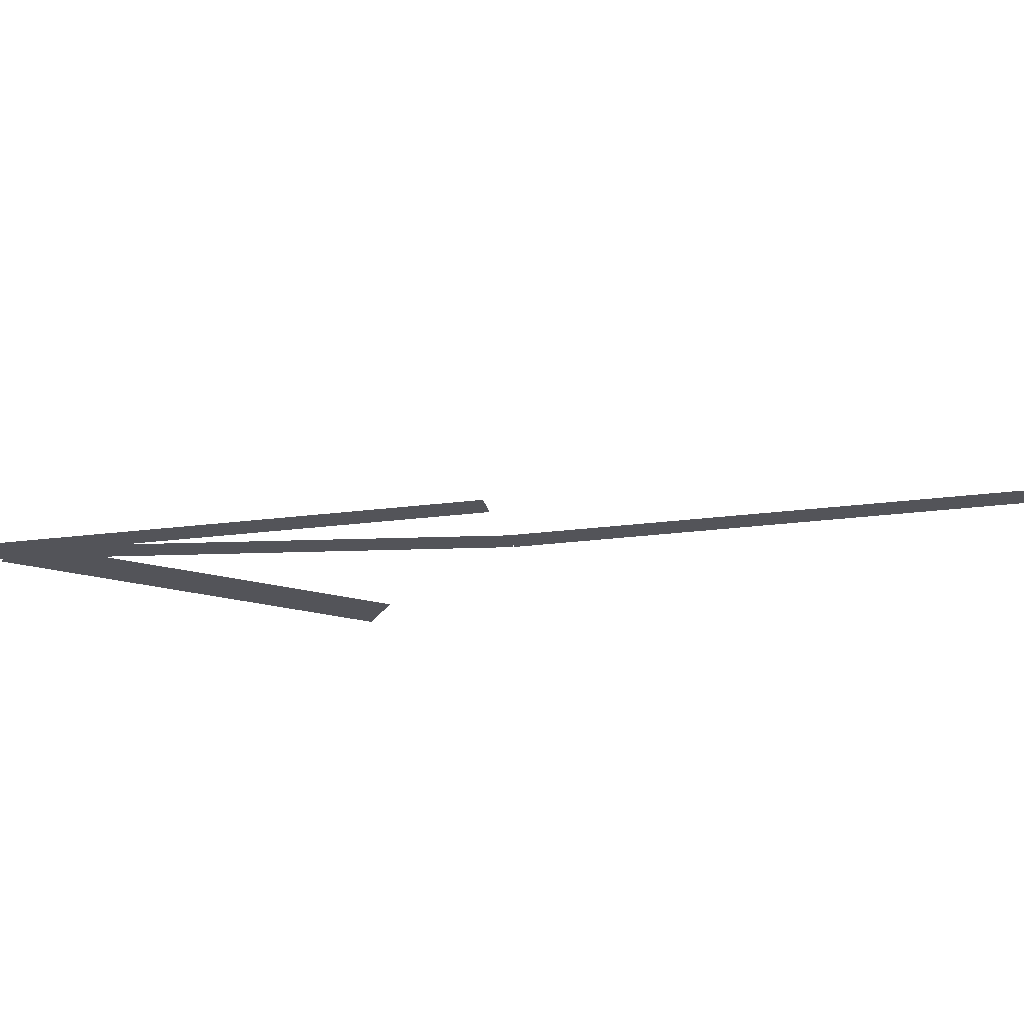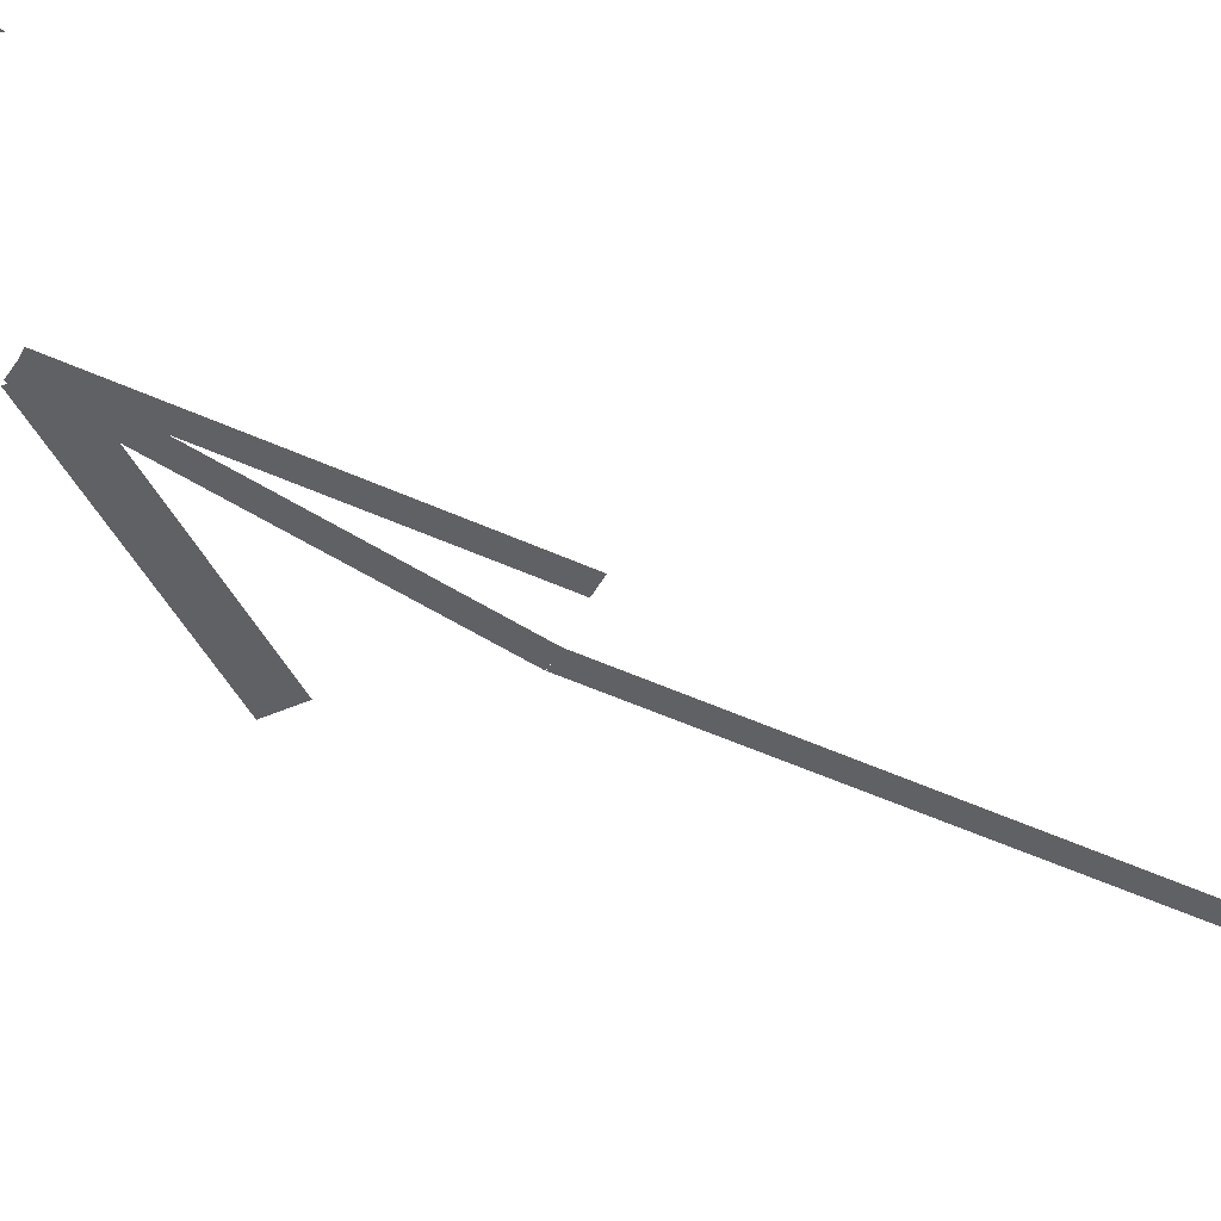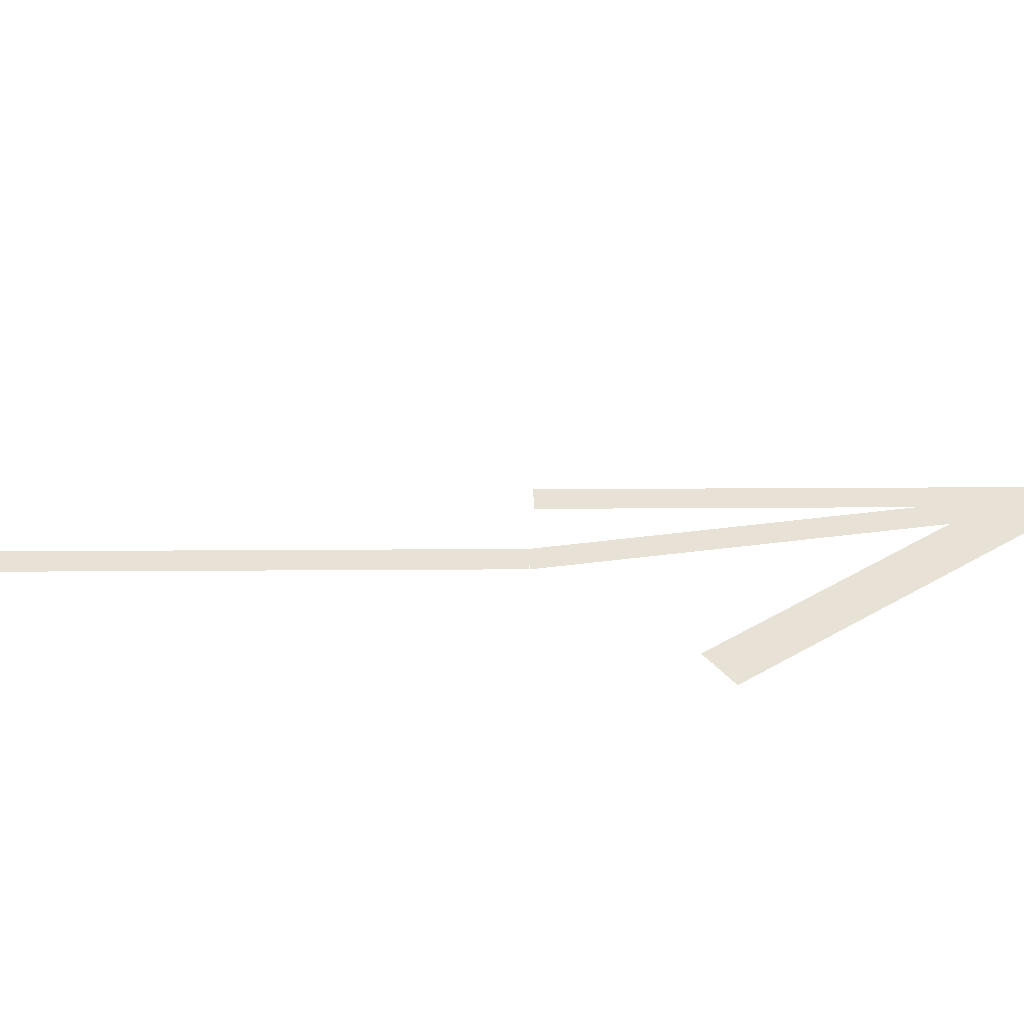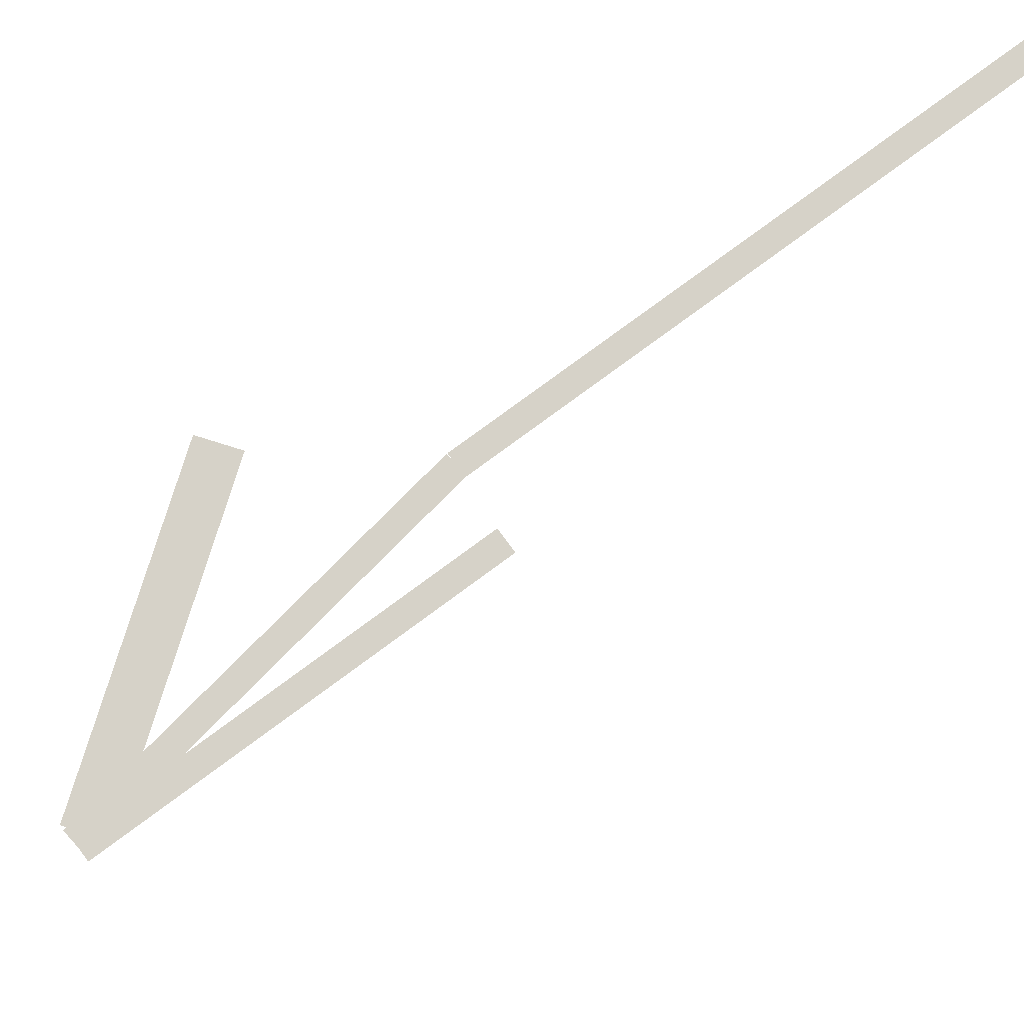
<metadata>
{"format":"obj","ext":"obj","renderer":"f3d","projection":"perspective","resolution":1024,"background":"white","views":[{"elev":-23.9,"azim":-77.7,"up":"+Y"},{"elev":-47.7,"azim":-117.6,"up":"+Y"},{"elev":40.3,"azim":89.6,"up":"+Y"},{"elev":78.2,"azim":-126.4,"up":"+Y"}]}
</metadata>
<code>
o Curve
v 0.01643 0 -0.03173
v 0.01762 0 -0.03173
v 0.01762 0 -0.000141
v 0.01643 0 -0.000141
f 4 2 1
f 4 3 2
o Curve
v 0.01643 0 -0.03173
v 0.01762 0 -0.03173
v 0.01762 0 -0.000141
v 0.01643 0 -0.000141
f 8 6 5
f 8 7 6
o Curve.001
v 0.01283 0 -0.05234
v 0.01403 0 -0.05234
v 0.01403 0 -0.03195
v 0.01283 0 -0.03195
f 12 10 9
f 12 11 10
o Curve.001
v 0.01283 0 -0.05234
v 0.01403 0 -0.05234
v 0.01403 0 -0.03195
v 0.01283 0 -0.03195
f 16 14 13
f 16 15 14
o Curve.002
v 0.01763 0 -0.03177
v 0.01644 0 -0.03166
v 0.0132 0 -0.05232
v 0.01439 0 -0.05243
v 0.01763 0 -0.03177
f 19 21 20
f 18 21 19
o Curve.002
v 0.01763 0 -0.03177
v 0.01644 0 -0.03166
v 0.0132 0 -0.05232
v 0.01439 0 -0.05243
v 0.01763 0 -0.03177
f 24 26 25
f 23 26 24
o Curve.003
v 0.0129 0 -0.05115
v 0.01463 0 -0.05242
v 0.02418 0 -0.03938
v 0.02245 0 -0.03811
f 27 29 28
f 30 29 27
o Curve.003
v 0.0129 0 -0.05115
v 0.01463 0 -0.05242
v 0.02418 0 -0.03938
v 0.02245 0 -0.03811
f 31 33 32
f 34 33 31
o Curve.004
v 0.002213 0 -0.05724
v 0.004211 0 -0.06204
v 0.000212 0 -0.06204
v 0.002213 0 -0.05724
f 38 36 37
o Curve.004
v 0.002213 0 -0.05724
v 0.004211 0 -0.06204
v 0.000212 0 -0.06204
v 0.002213 0 -0.05724
f 42 40 41
o Curve.005
v 0.008213 0 -0.05724
v 0.01021 0 -0.06204
v 0.006212 0 -0.06204
v 0.008213 0 -0.05724
f 46 44 45
o Curve.005
v 0.008213 0 -0.05724
v 0.01021 0 -0.06204
v 0.006212 0 -0.06204
v 0.008213 0 -0.05724
f 50 48 49
o Curve.006
v 0.01421 0 -0.05724
v 0.01621 0 -0.06204
v 0.01221 0 -0.06204
v 0.01421 0 -0.05724
f 54 52 53
o Curve.006
v 0.01421 0 -0.05724
v 0.01621 0 -0.06204
v 0.01221 0 -0.06204
v 0.01421 0 -0.05724
f 58 56 57
o Curve.007
v 0.02021 0 -0.05724
v 0.02221 0 -0.06204
v 0.01821 0 -0.06204
v 0.02021 0 -0.05724
f 62 60 61
o Curve.007
v 0.02021 0 -0.05724
v 0.02221 0 -0.06204
v 0.01821 0 -0.06204
v 0.02021 0 -0.05724
f 66 64 65
o Curve.008
v 0.02621 0 -0.05724
v 0.02821 0 -0.06204
v 0.02421 0 -0.06204
v 0.02621 0 -0.05724
f 70 68 69
o Curve.008
v 0.02621 0 -0.05724
v 0.02821 0 -0.06204
v 0.02421 0 -0.06204
v 0.02621 0 -0.05724
f 74 72 73

</code>
